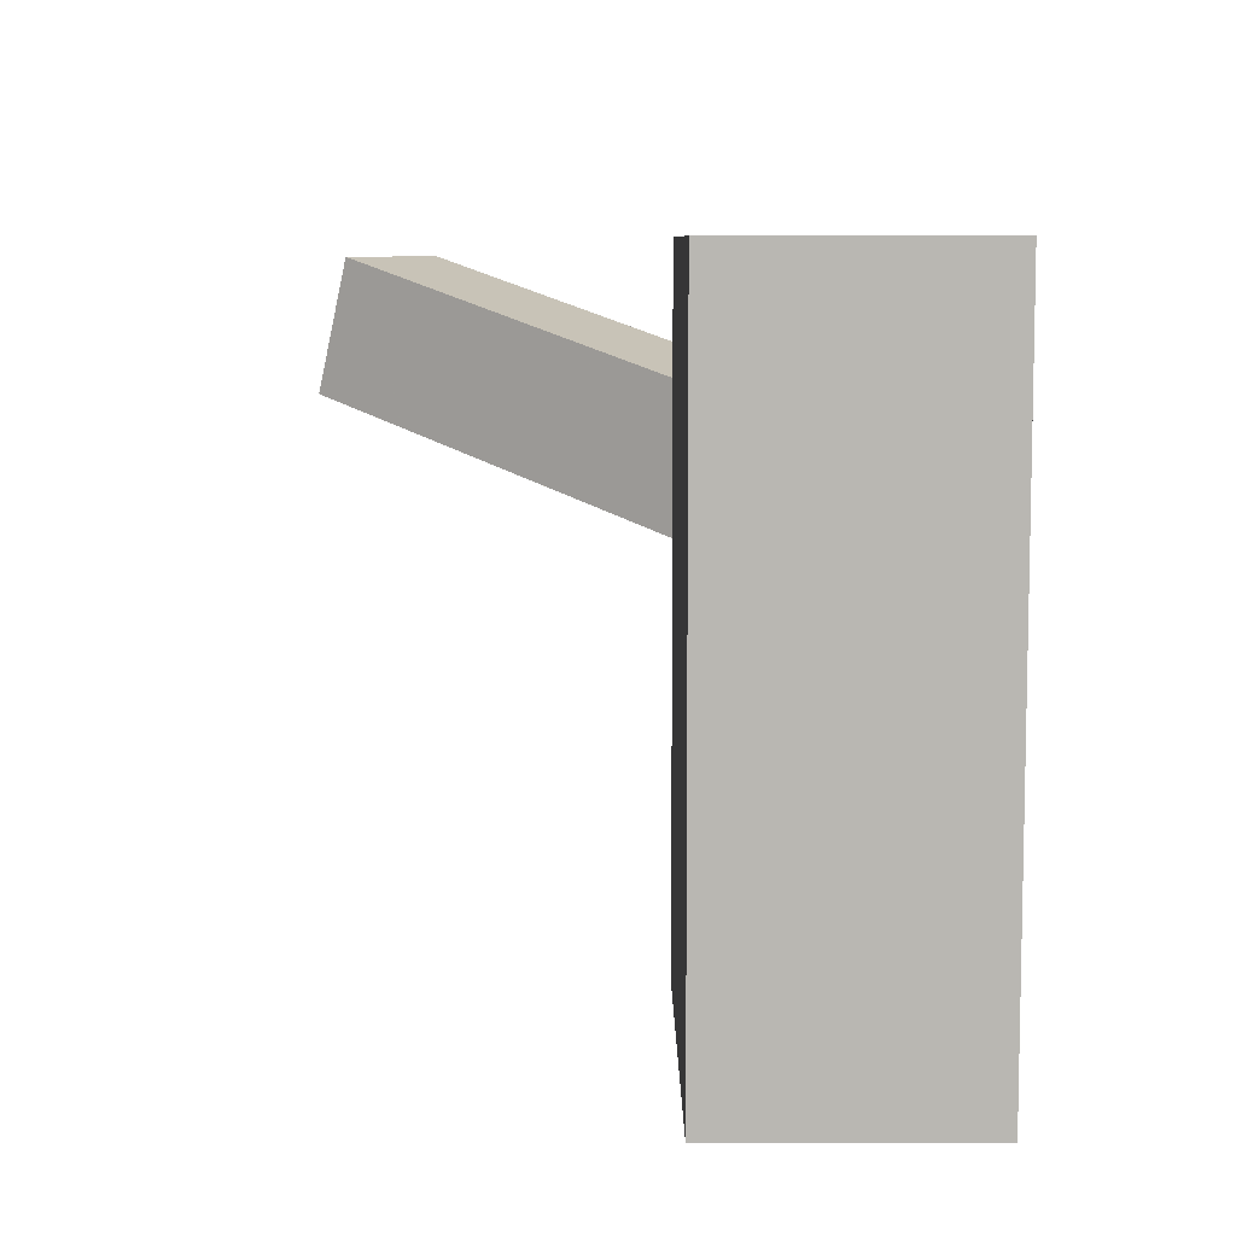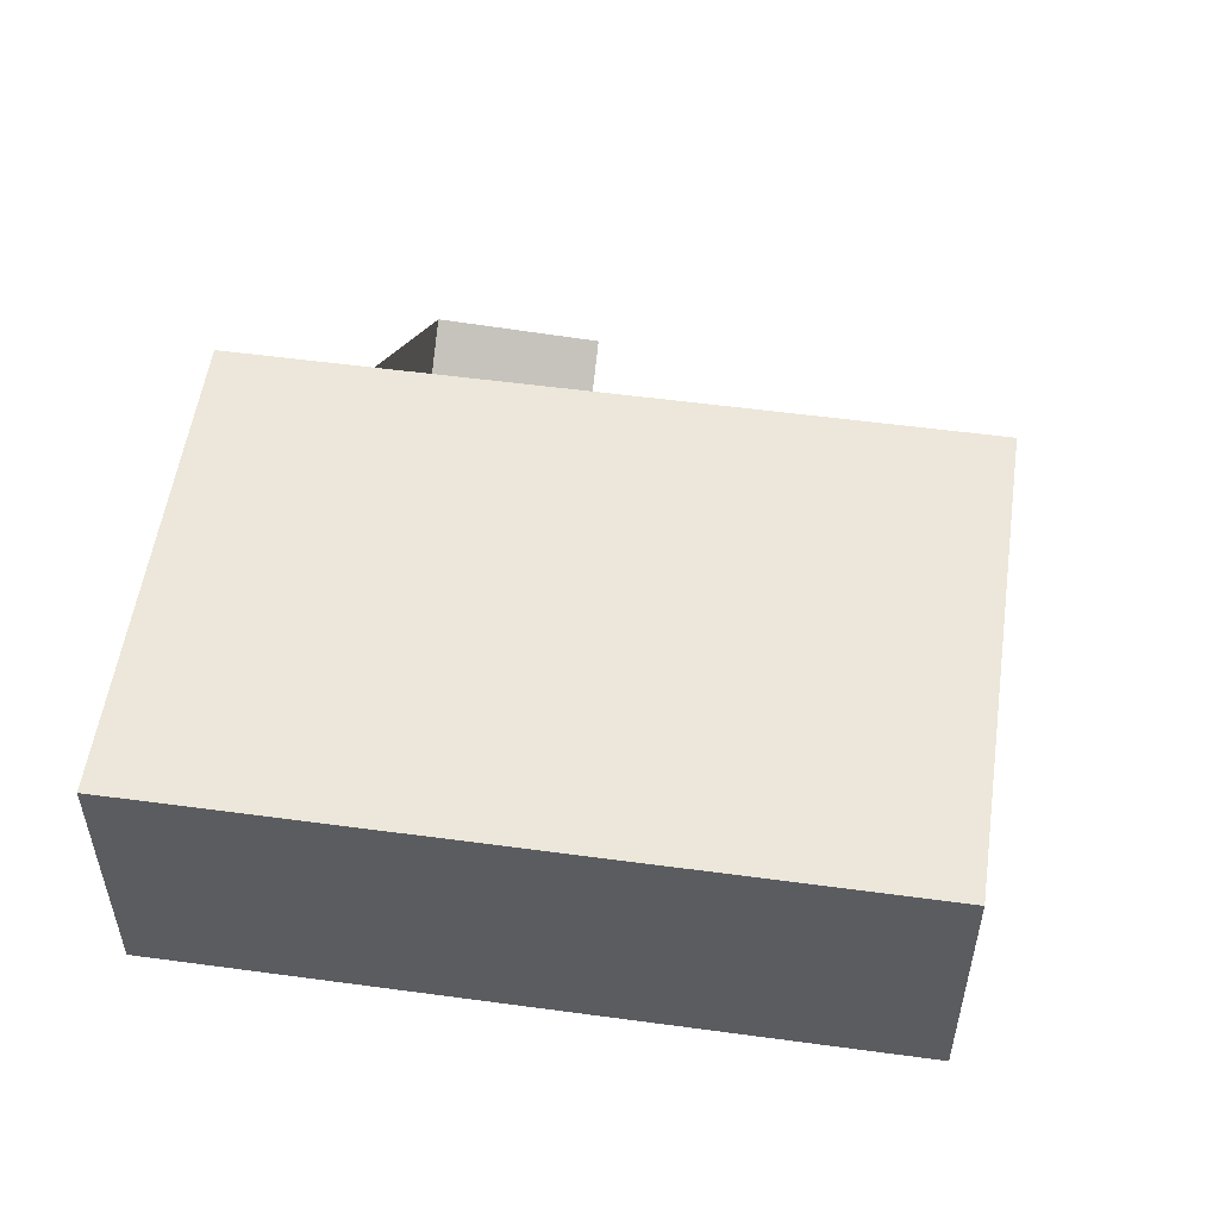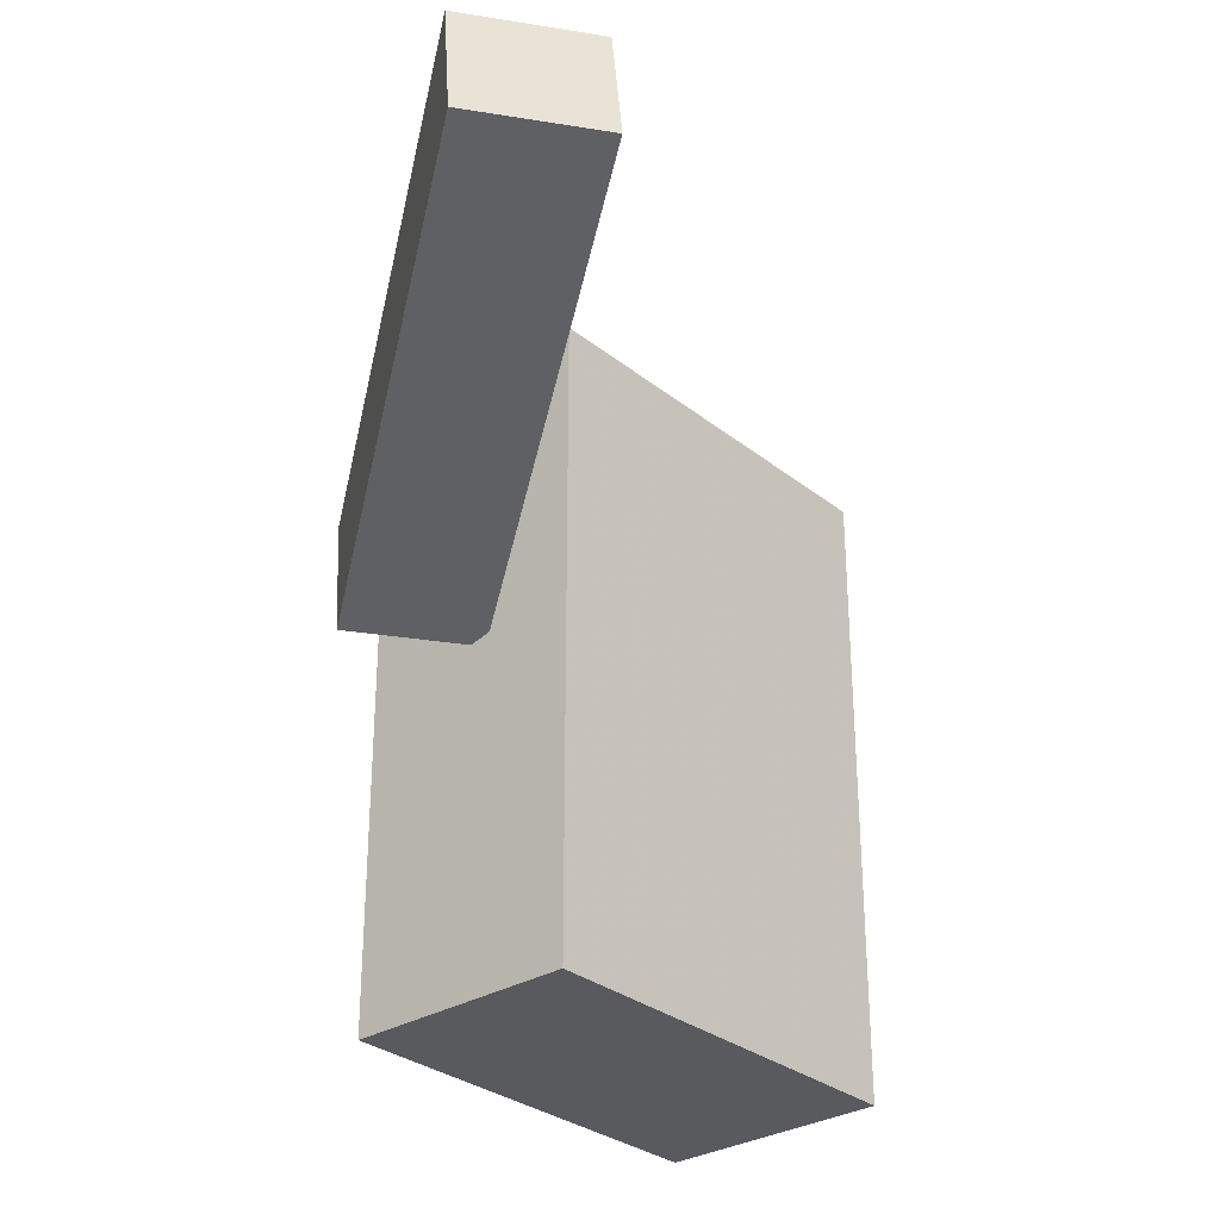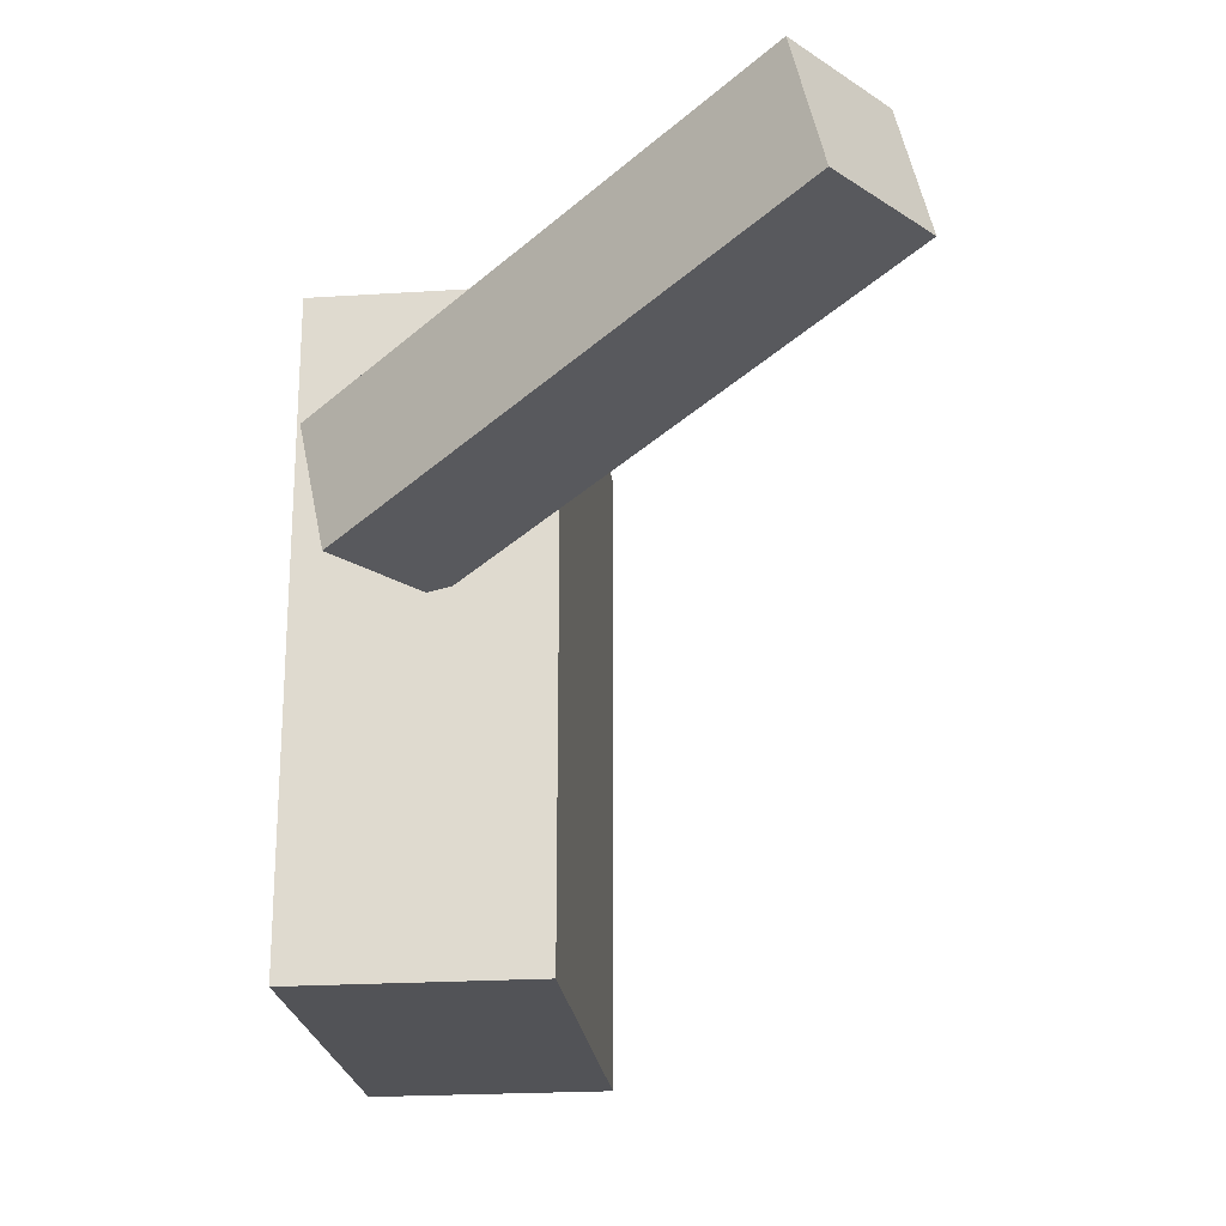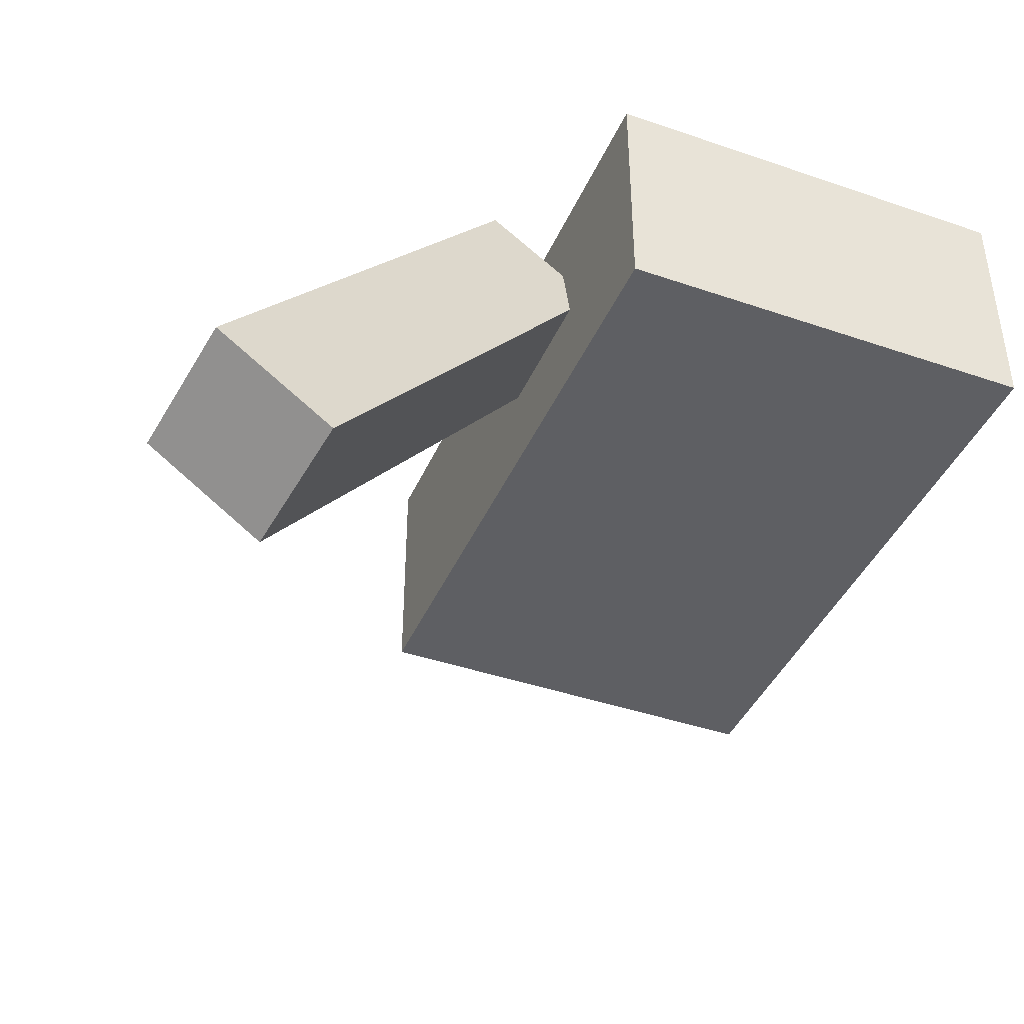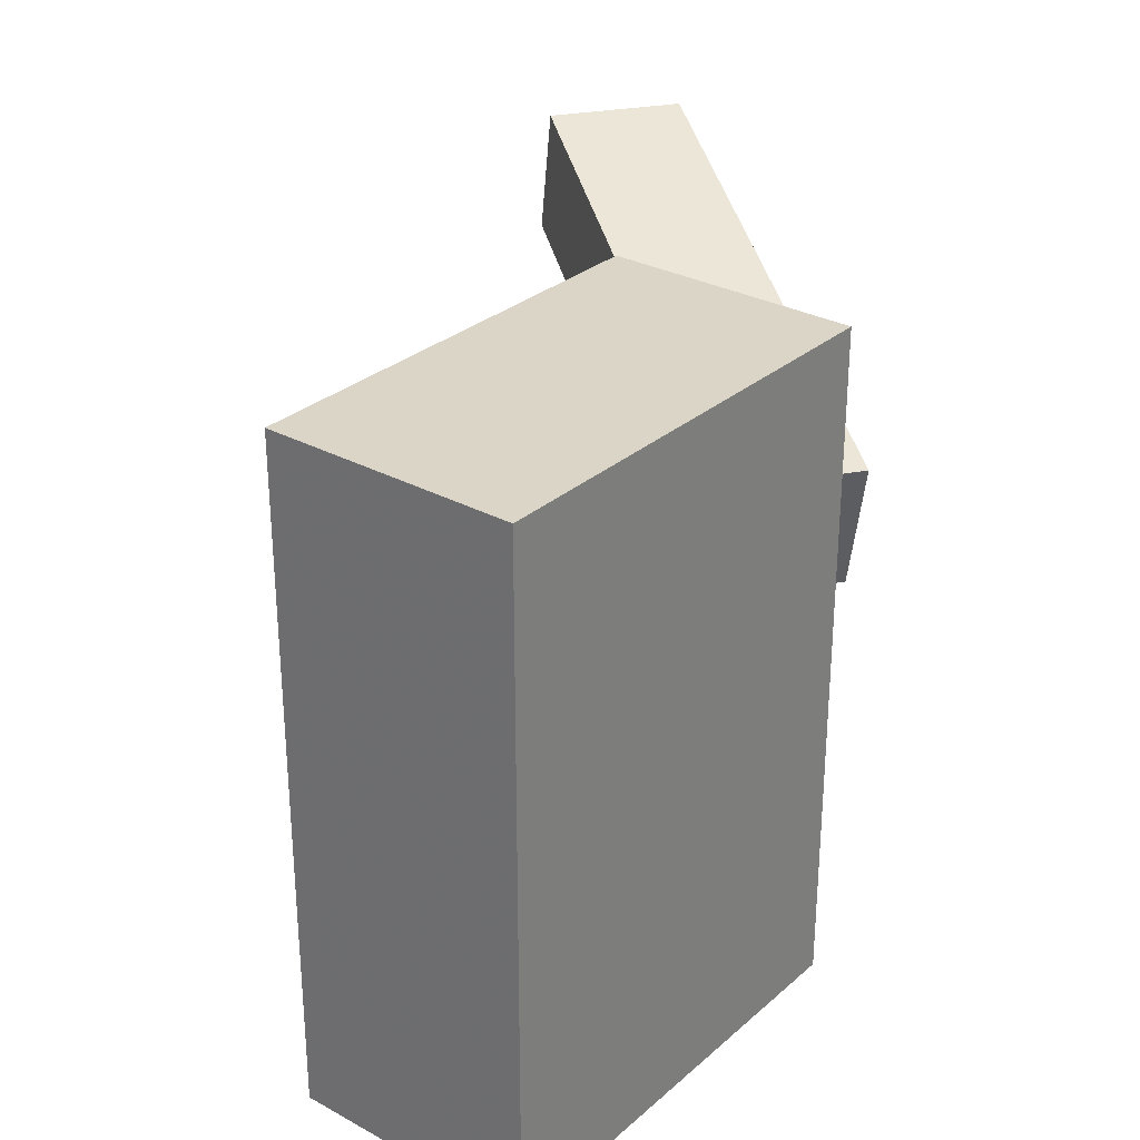
<metadata>
{"format":"obj","ext":"obj","renderer":"f3d","projection":"perspective","resolution":1024,"background":"white","views":[{"elev":7.9,"azim":-90.3,"up":"+Y"},{"elev":53.9,"azim":-81.8,"up":"+Z"},{"elev":-30.6,"azim":131.3,"up":"+Y"},{"elev":-22.4,"azim":96.3,"up":"+Y"},{"elev":-41.8,"azim":157.5,"up":"+Z"},{"elev":29.5,"azim":-51.4,"up":"+Y"}]}
</metadata>
<code>
o 立方体
v 1 0 -0.5612
v 1 3.038 -0.5612
v 1 0 0.5612
v 1 3.038 0.5612
v -1 0 -0.5612
v -1 3.038 -0.5612
v -1 0 0.5612
v -1 3.038 0.5612
f 1 2 4 3
f 3 4 8 7
f 7 8 6 5
f 5 6 2 1
f 3 7 5 1
f 8 4 2 6
o 立方体.001
v 0.9489 1.633 -0.05038
v 0.85 2.247 0.08751
v 2.433 2.337 -2.12
v 2.334 2.951 -1.982
v 1.466 1.633 0.3206
v 1.367 2.247 0.4585
v 2.95 2.337 -1.749
v 2.851 2.951 -1.611
f 9 10 12 11
f 11 12 16 15
f 15 16 14 13
f 13 14 10 9
f 11 15 13 9
f 16 12 10 14

</code>
